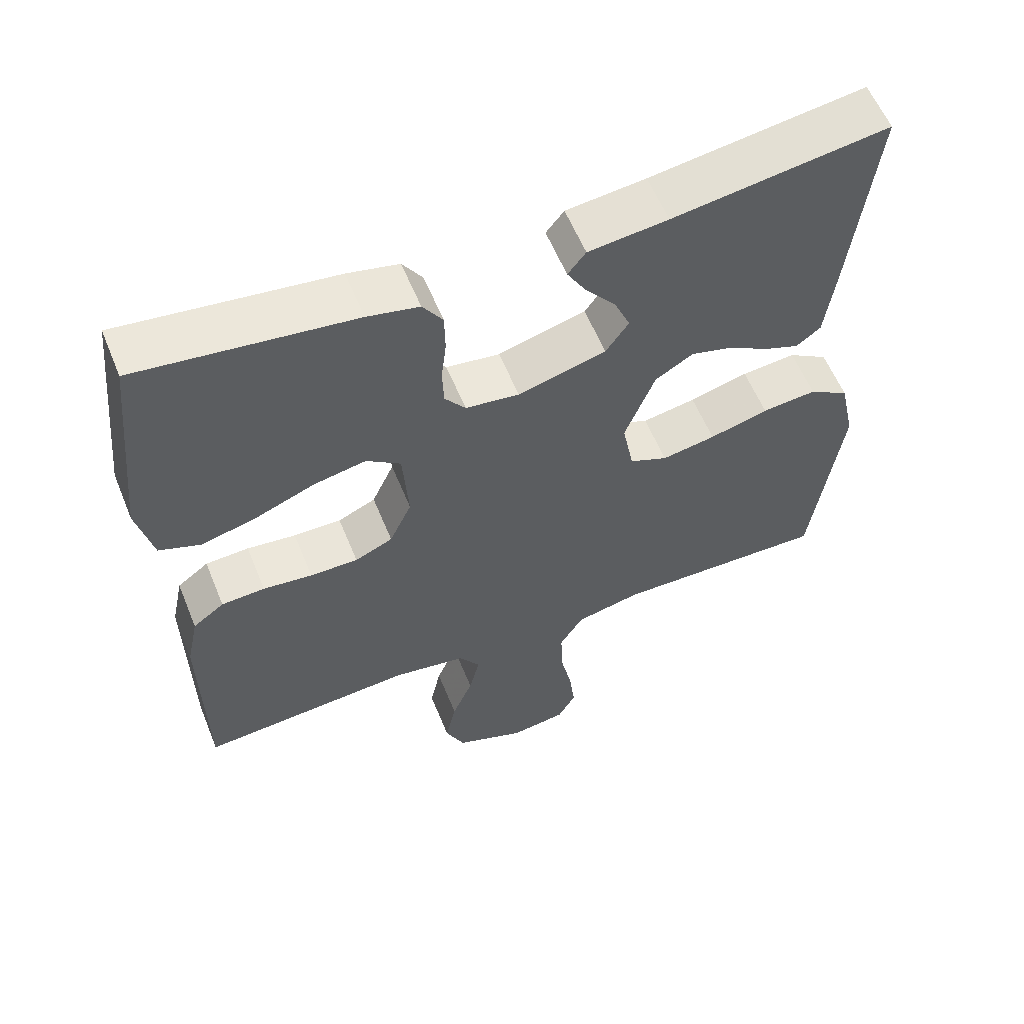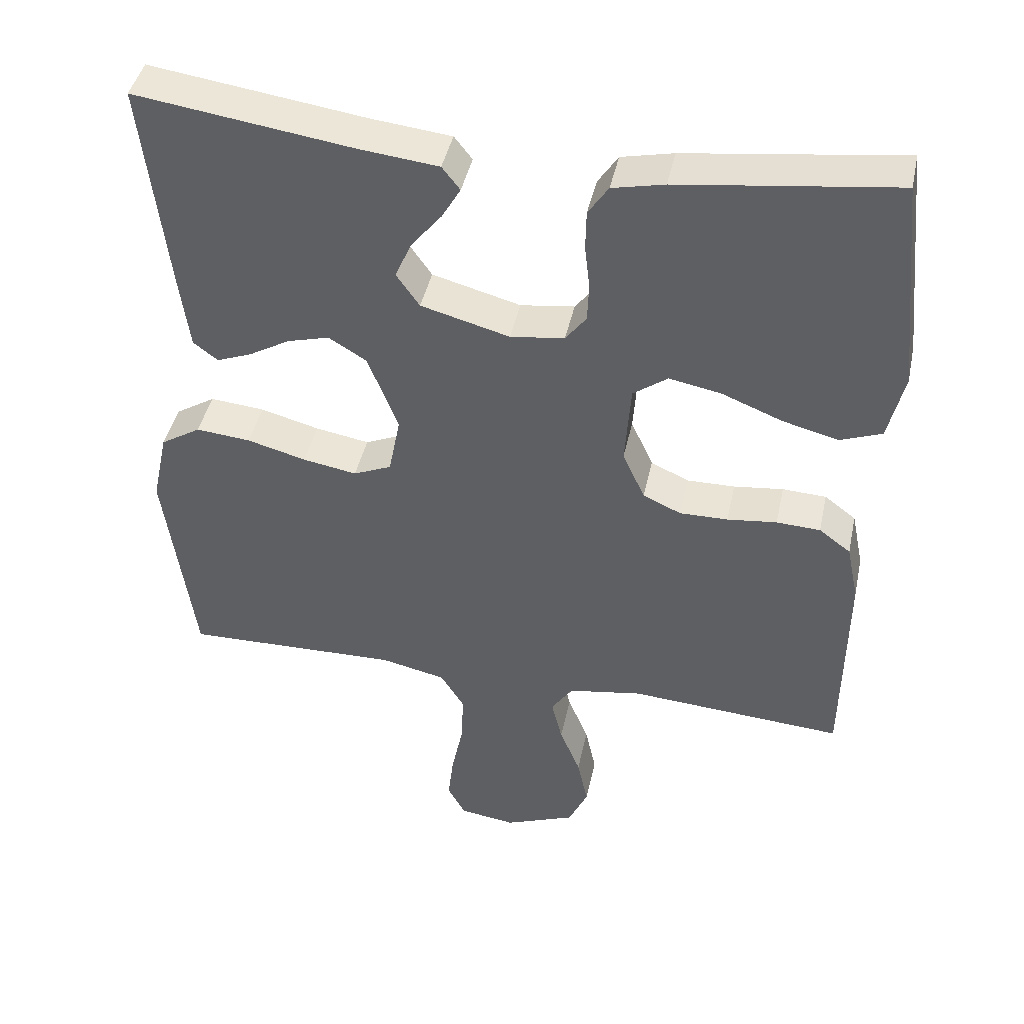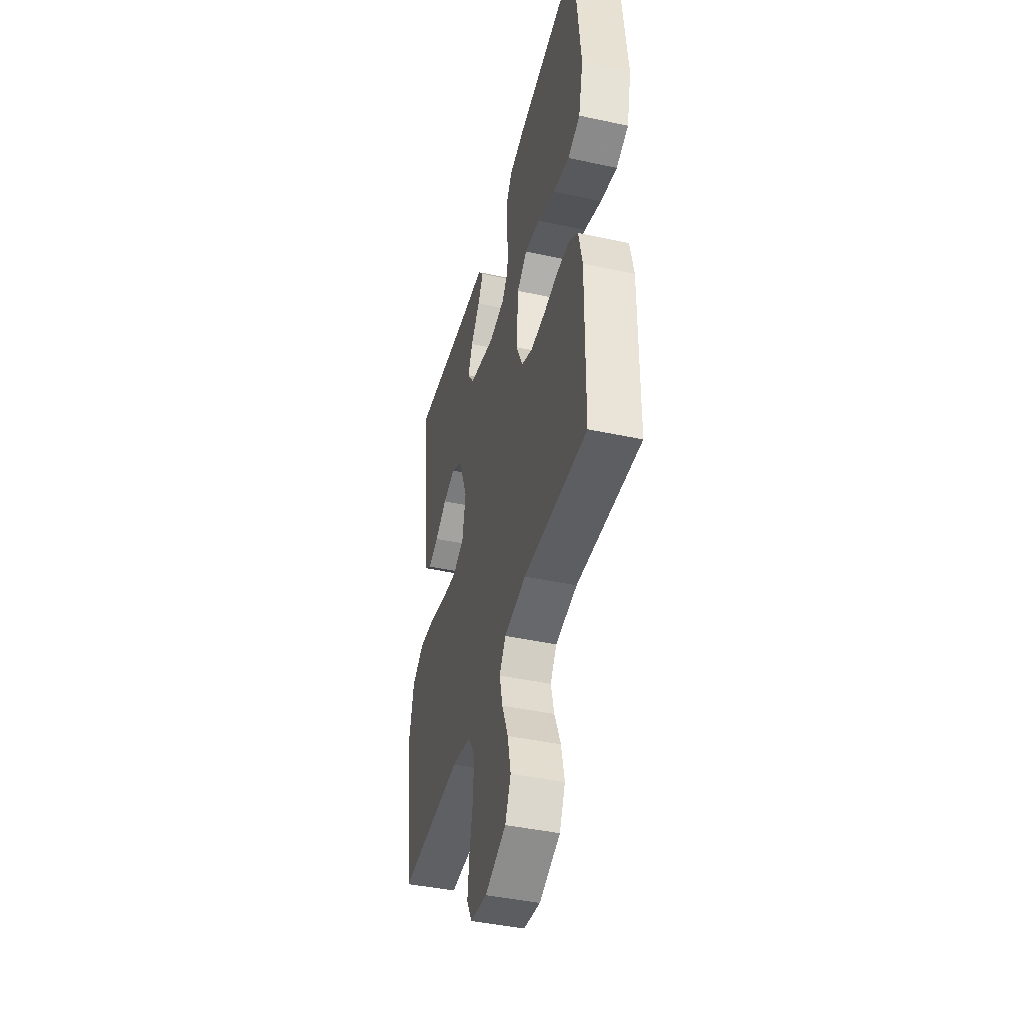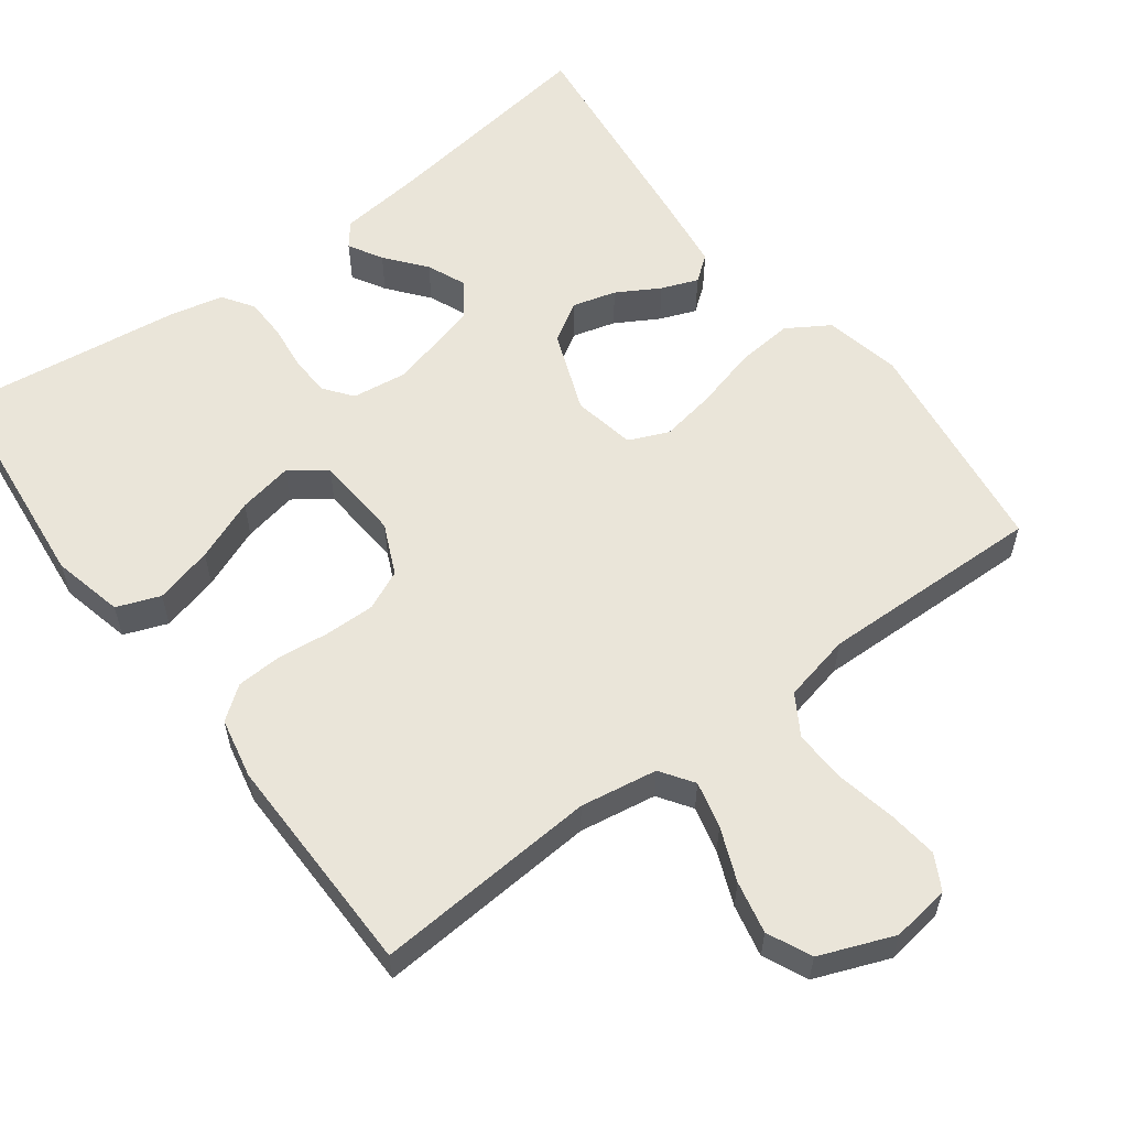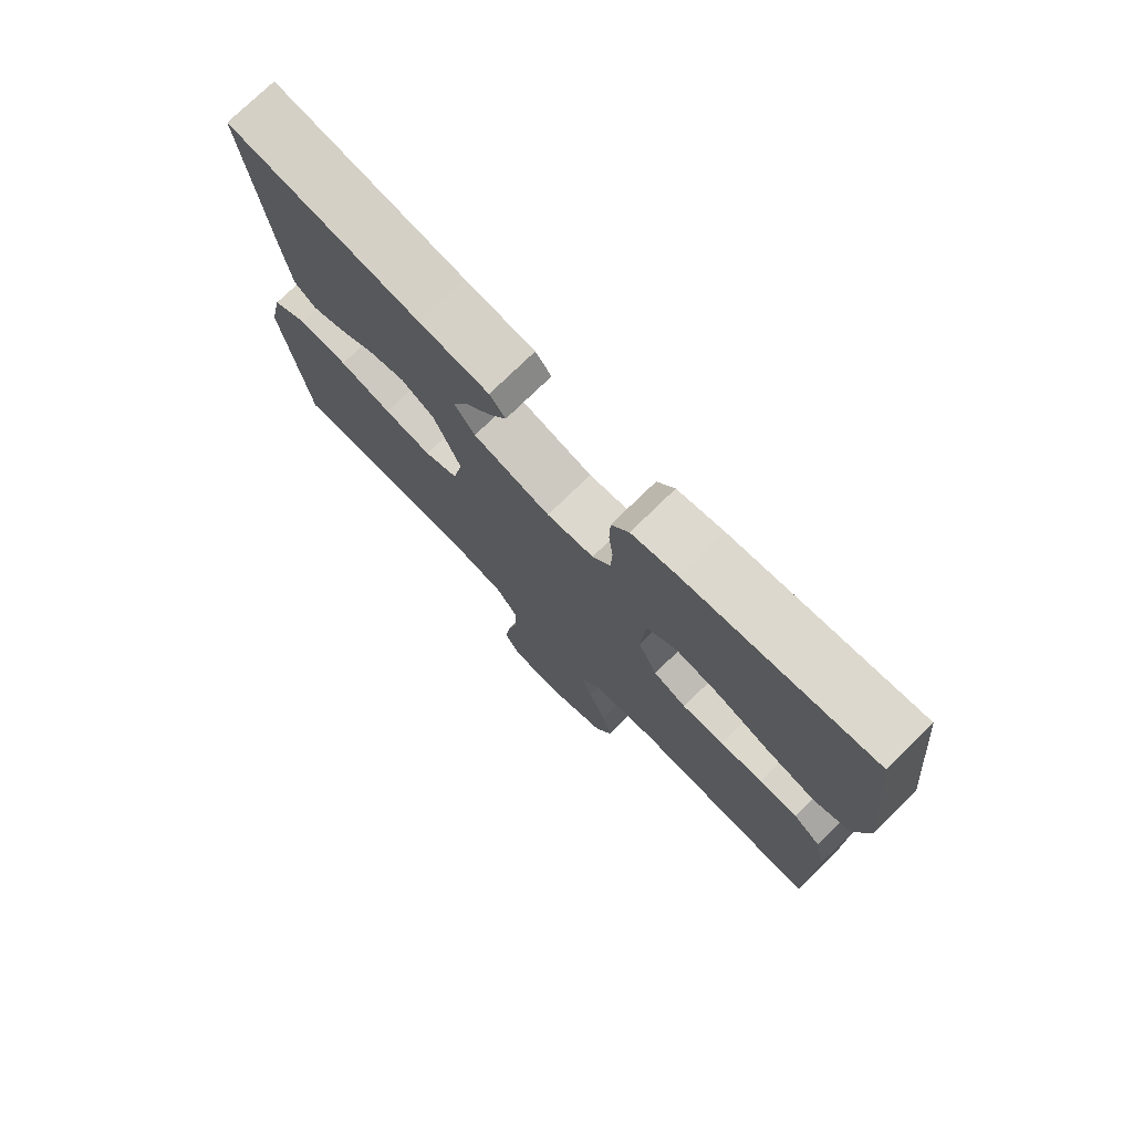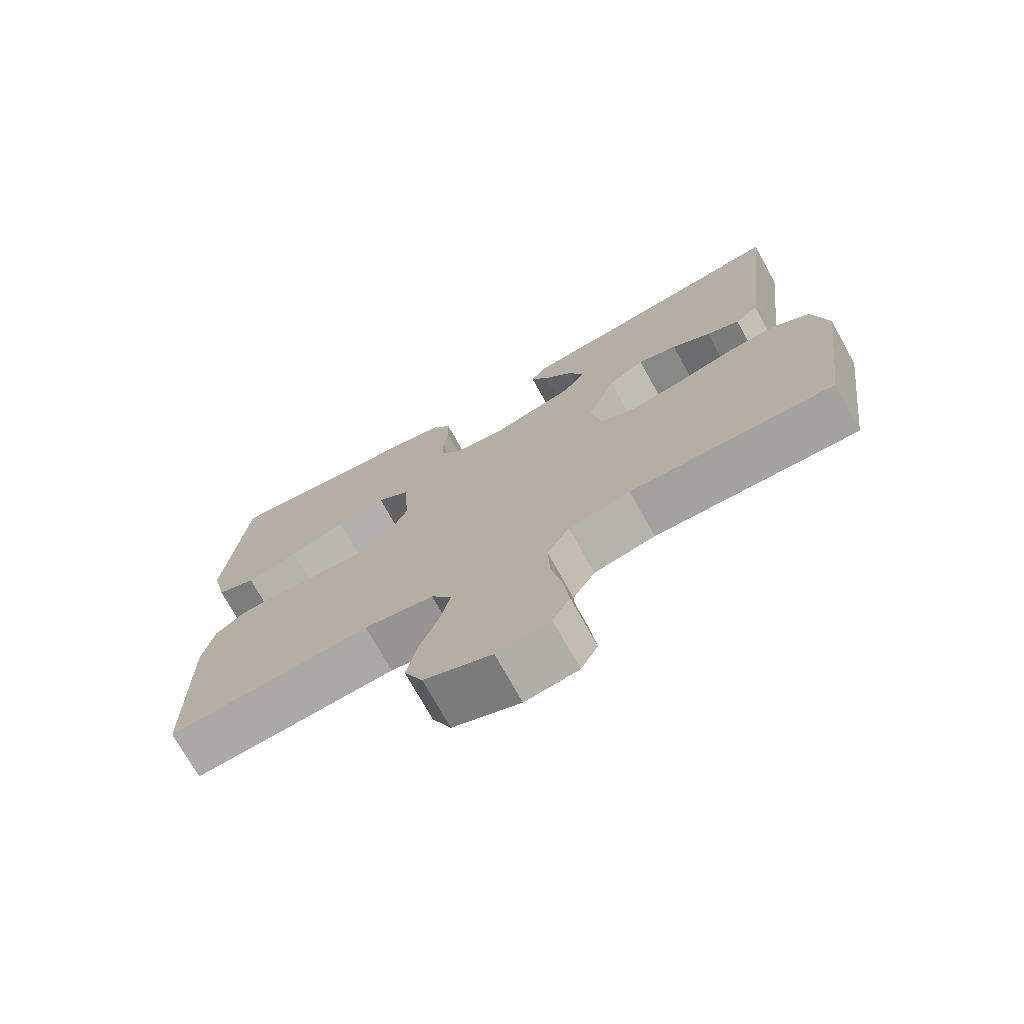
<metadata>
{"format":"obj","ext":"obj","renderer":"f3d","projection":"perspective","resolution":1024,"background":"white","views":[{"elev":58.8,"azim":157.9,"up":"+Z"},{"elev":43.2,"azim":12.0,"up":"+Z"},{"elev":-43.1,"azim":75.7,"up":"+Z"},{"elev":58.2,"azim":143.2,"up":"+Y"},{"elev":75.7,"azim":45.7,"up":"+Z"},{"elev":-73.2,"azim":-151.0,"up":"+Z"}]}
</metadata>
<code>
v 0.5 0.07 0.5
v 0.531 0.07 0.2
v 0.509 0.07 0.105
v 0.451 0.07 0.083
v 0.373 0.07 0.103
v 0.29 0.07 0.136
v 0.217 0.07 0.15
v 0.169 0.07 0.115
v 0.161 0.07 0
v 0.192 0.07 -0.068
v 0.245 0.07 -0.092
v 0.312 0.07 -0.091
v 0.381 0.07 -0.083
v 0.442 0.07 -0.086
v 0.486 0.07 -0.119
v 0.503 0.07 -0.2
v 0.5 0.07 -0.5
v 0.2 0.07 -0.479
v 0.097 0.07 -0.496
v 0.067 0.07 -0.54
v 0.082 0.07 -0.602
v 0.111 0.07 -0.673
v 0.126 0.07 -0.743
v 0.099 0.07 -0.802
v 0 0.07 -0.841
v -0.078 0.07 -0.83
v -0.103 0.07 -0.784
v -0.095 0.07 -0.716
v -0.079 0.07 -0.639
v -0.076 0.07 -0.567
v -0.109 0.07 -0.513
v -0.2 0.07 -0.493
v -0.5 0.07 -0.5
v -0.54 0.07 -0.2
v -0.518 0.07 -0.099
v -0.462 0.07 -0.064
v -0.386 0.07 -0.071
v -0.304 0.07 -0.093
v -0.229 0.07 -0.106
v -0.176 0.07 -0.083
v -0.16 0.07 0
v -0.202 0.07 0.109
v -0.255 0.07 0.141
v -0.313 0.07 0.125
v -0.37 0.07 0.092
v -0.419 0.07 0.073
v -0.453 0.07 0.099
v -0.466 0.07 0.2
v -0.5 0.07 0.5
v -0.2 0.07 0.458
v -0.089 0.07 0.446
v -0.064 0.07 0.414
v -0.09 0.07 0.369
v -0.133 0.07 0.316
v -0.155 0.07 0.264
v -0.123 0.07 0.218
v 0 0.07 0.185
v 0.075 0.07 0.195
v 0.104 0.07 0.233
v 0.106 0.07 0.287
v 0.099 0.07 0.347
v 0.1 0.07 0.403
v 0.128 0.07 0.445
v 0.2 0.07 0.461
v 0.5 0 0.5
v 0.531 0 0.2
v 0.509 0 0.105
v 0.451 0 0.083
v 0.373 0 0.103
v 0.29 0 0.136
v 0.217 0 0.15
v 0.169 0 0.115
v 0.161 0 0
v 0.192 0 -0.068
v 0.245 0 -0.092
v 0.312 0 -0.091
v 0.381 0 -0.083
v 0.442 0 -0.086
v 0.486 0 -0.119
v 0.503 0 -0.2
v 0.5 0 -0.5
v 0.2 0 -0.479
v 0.097 0 -0.496
v 0.067 0 -0.54
v 0.082 0 -0.602
v 0.111 0 -0.673
v 0.126 0 -0.743
v 0.099 0 -0.802
v 0 0 -0.841
v -0.078 0 -0.83
v -0.103 0 -0.784
v -0.095 0 -0.716
v -0.079 0 -0.639
v -0.076 0 -0.567
v -0.109 0 -0.513
v -0.2 0 -0.493
v -0.5 0 -0.5
v -0.54 0 -0.2
v -0.518 0 -0.099
v -0.462 0 -0.064
v -0.386 0 -0.071
v -0.304 0 -0.093
v -0.229 0 -0.106
v -0.176 0 -0.083
v -0.16 0 0
v -0.202 0 0.109
v -0.255 0 0.141
v -0.313 0 0.125
v -0.37 0 0.092
v -0.419 0 0.073
v -0.453 0 0.099
v -0.466 0 0.2
v -0.5 0 0.5
v -0.2 0 0.458
v -0.089 0 0.446
v -0.064 0 0.414
v -0.09 0 0.369
v -0.133 0 0.316
v -0.155 0 0.264
v -0.123 0 0.218
v 0 0 0.185
v 0.075 0 0.195
v 0.104 0 0.233
v 0.106 0 0.287
v 0.099 0 0.347
v 0.1 0 0.403
v 0.128 0 0.445
v 0.2 0 0.461
f 60 61 62 63
f 59 60 63 64
f 51 52 53 54
f 50 51 54 55
f 49 50 55
f 48 49 55 56
f 44 45 46 47
f 43 44 47 48
f 35 36 37 38
f 35 38 39
f 32 33 34 35
f 31 32 35 39
f 30 31 39 40
f 26 27 28 29
f 26 29 30
f 25 26 30
f 21 22 23 24
f 20 21 24 25
f 15 16 17 18
f 15 18 19
f 12 13 14 15
f 11 12 15 19
f 10 11 19 20
f 3 4 5 6
f 3 6 7
f 2 3 7
f 59 64 1 2
f 58 59 2 7
f 57 58 7 8
f 43 48 56 57
f 42 43 57 8
f 41 42 8 9
f 20 25 30 40
f 20 40 41
f 9 10 20 41
f 127 126 125 124
f 128 127 124 123
f 118 117 116 115
f 119 118 115 114
f 119 114 113
f 120 119 113 112
f 111 110 109 108
f 112 111 108 107
f 102 101 100 99
f 103 102 99
f 99 98 97 96
f 103 99 96 95
f 104 103 95 94
f 93 92 91 90
f 94 93 90
f 94 90 89
f 88 87 86 85
f 89 88 85 84
f 82 81 80 79
f 83 82 79
f 79 78 77 76
f 83 79 76 75
f 84 83 75 74
f 70 69 68 67
f 71 70 67
f 71 67 66
f 66 65 128 123
f 71 66 123 122
f 72 71 122 121
f 121 120 112 107
f 72 121 107 106
f 73 72 106 105
f 104 94 89 84
f 105 104 84
f 105 84 74 73
f 1 65 66 2
f 2 66 67 3
f 3 67 68 4
f 4 68 69 5
f 5 69 70 6
f 6 70 71 7
f 7 71 72 8
f 8 72 73 9
f 9 73 74 10
f 10 74 75 11
f 11 75 76 12
f 12 76 77 13
f 13 77 78 14
f 14 78 79 15
f 15 79 80 16
f 16 80 81 17
f 17 81 82 18
f 18 82 83 19
f 19 83 84 20
f 20 84 85 21
f 21 85 86 22
f 22 86 87 23
f 23 87 88 24
f 24 88 89 25
f 25 89 90 26
f 26 90 91 27
f 27 91 92 28
f 28 92 93 29
f 29 93 94 30
f 30 94 95 31
f 31 95 96 32
f 32 96 97 33
f 33 97 98 34
f 34 98 99 35
f 35 99 100 36
f 36 100 101 37
f 37 101 102 38
f 38 102 103 39
f 39 103 104 40
f 40 104 105 41
f 41 105 106 42
f 42 106 107 43
f 43 107 108 44
f 44 108 109 45
f 45 109 110 46
f 46 110 111 47
f 47 111 112 48
f 48 112 113 49
f 49 113 114 50
f 50 114 115 51
f 51 115 116 52
f 52 116 117 53
f 53 117 118 54
f 54 118 119 55
f 55 119 120 56
f 56 120 121 57
f 57 121 122 58
f 58 122 123 59
f 59 123 124 60
f 60 124 125 61
f 61 125 126 62
f 62 126 127 63
f 63 127 128 64
f 64 128 65 1

</code>
